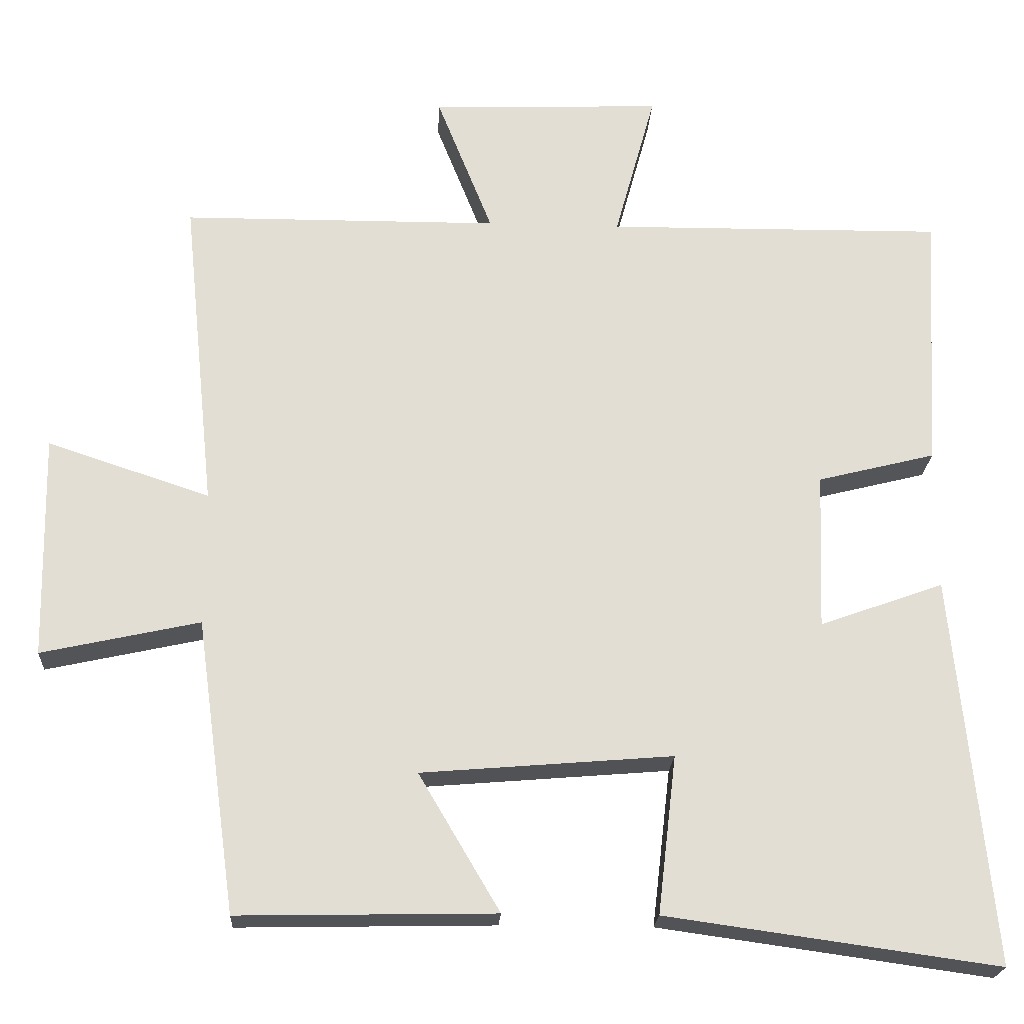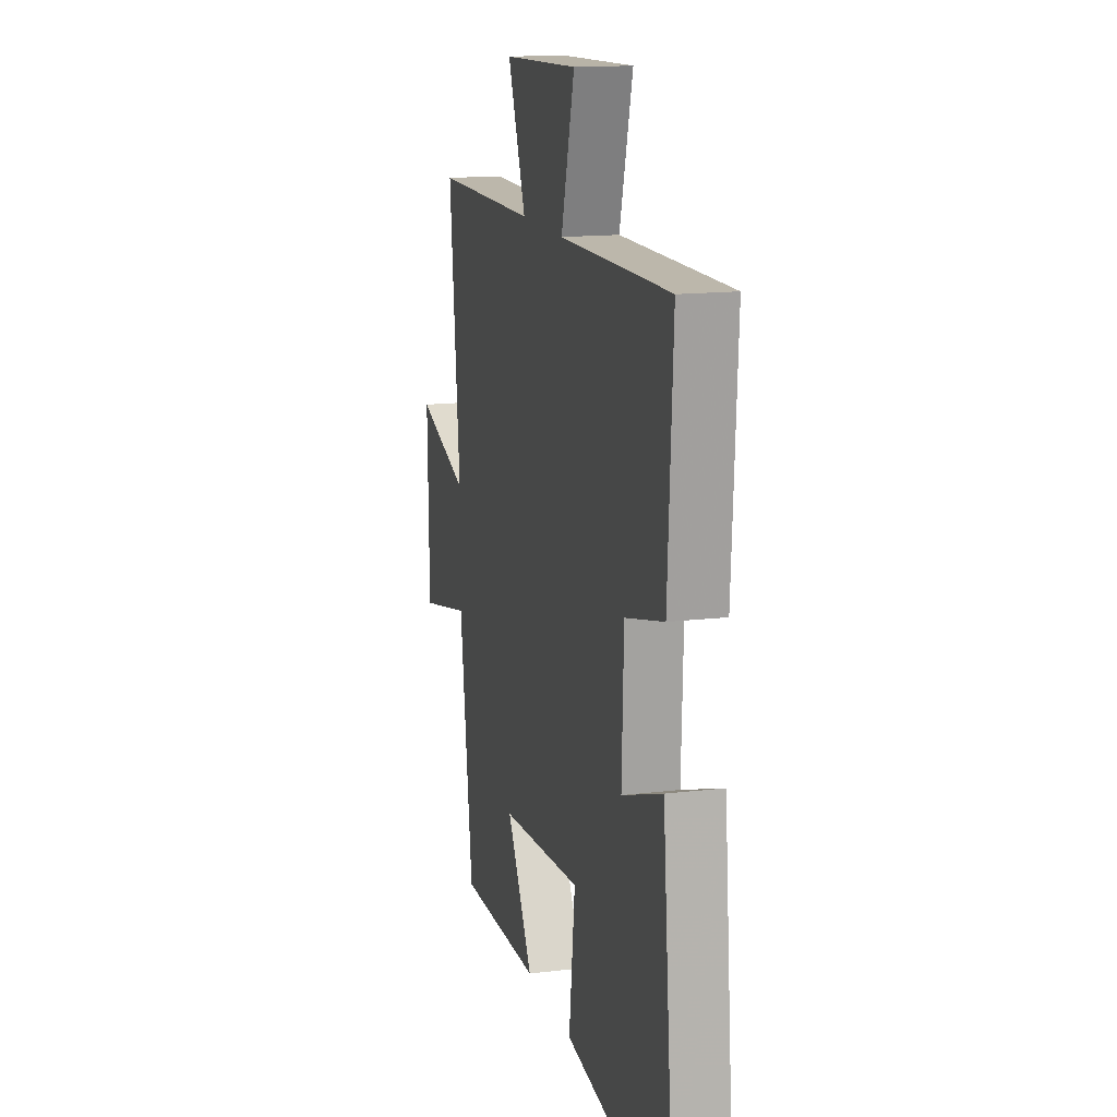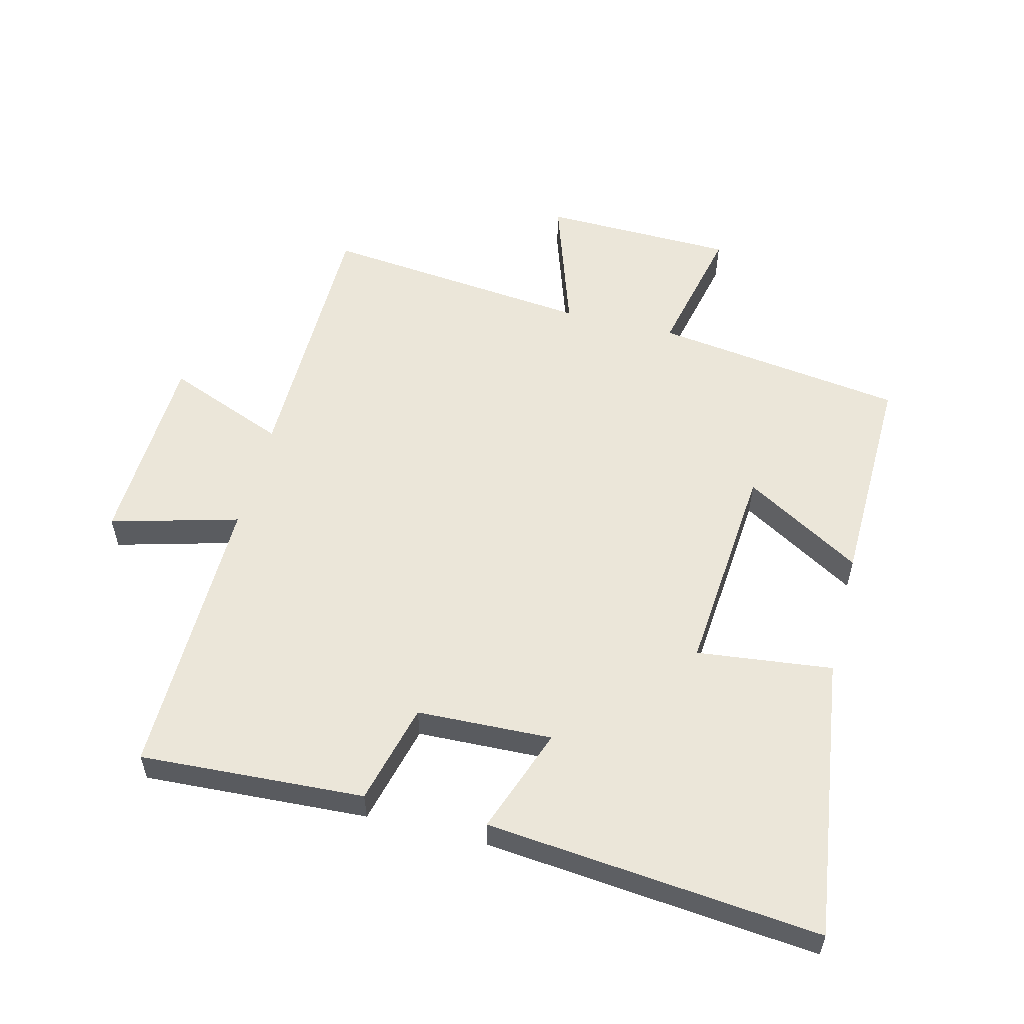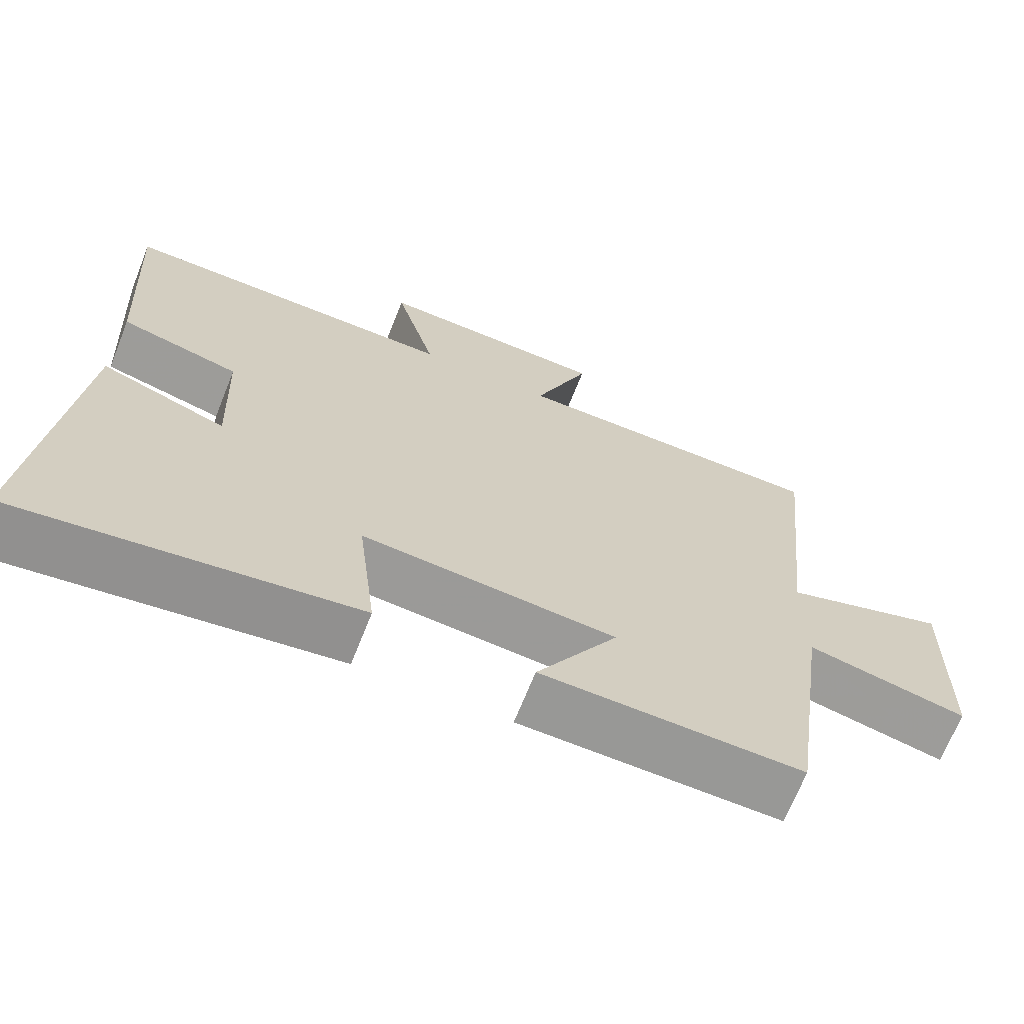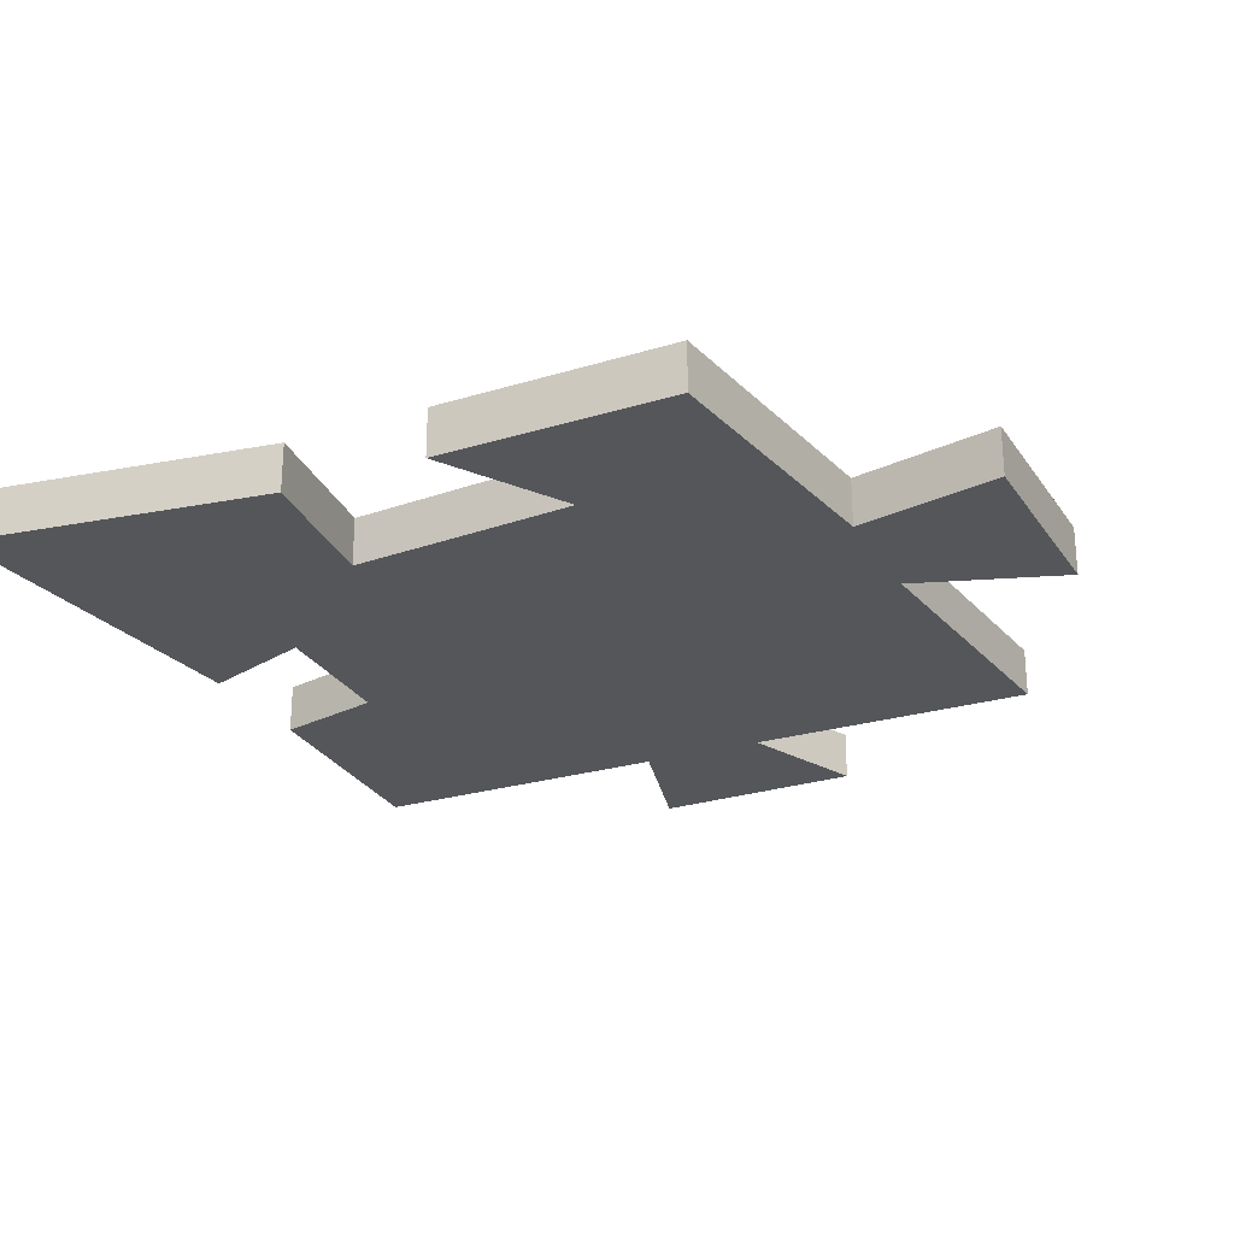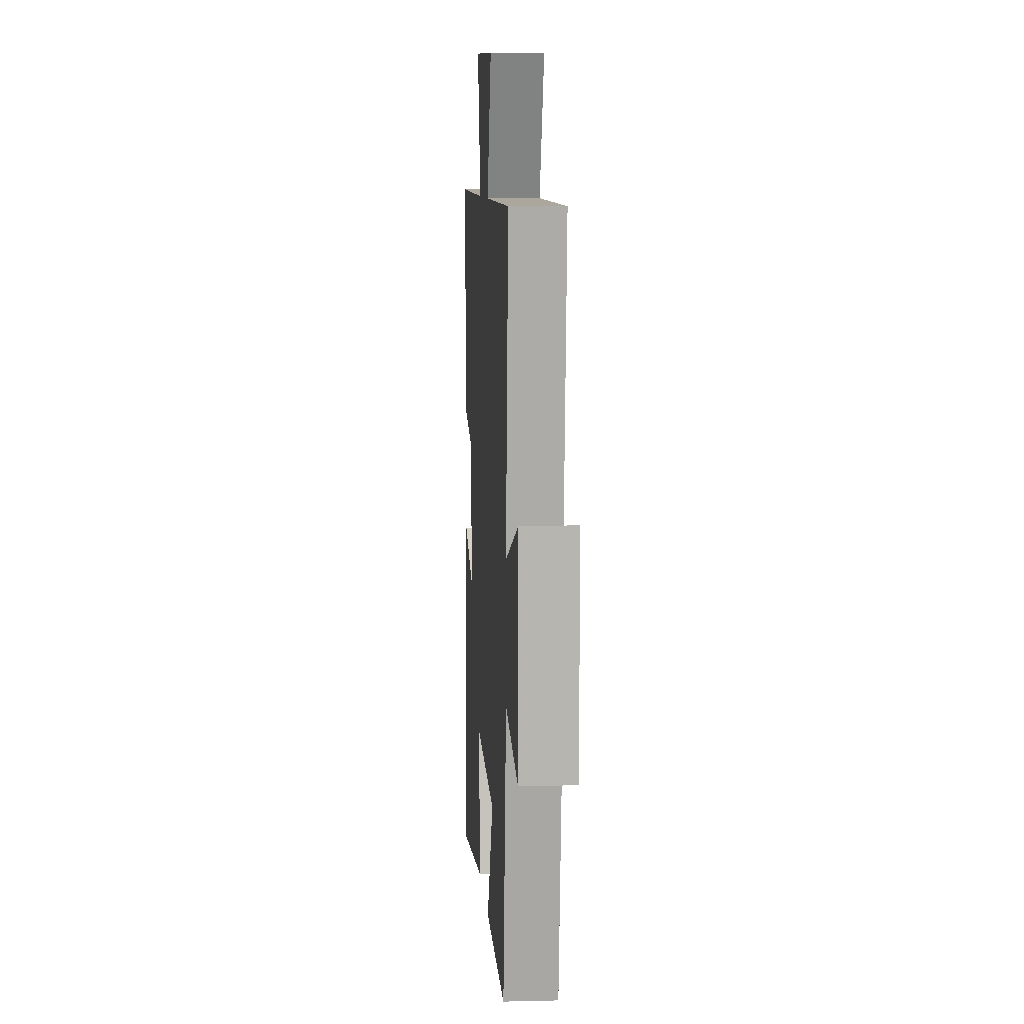
<metadata>
{"format":"obj","ext":"obj","renderer":"f3d","projection":"perspective","resolution":1024,"background":"white","views":[{"elev":-21.9,"azim":-3.1,"up":"+Z"},{"elev":14.9,"azim":75.4,"up":"+Z"},{"elev":55.7,"azim":104.2,"up":"+Y"},{"elev":-68.2,"azim":158.3,"up":"+Z"},{"elev":-25.2,"azim":-154.7,"up":"+Y"},{"elev":8.0,"azim":-93.8,"up":"+Z"}]}
</metadata>
<code>
v -0.446 0.07 -0.507
v -0.5 0.07 -0.112
v -0.713 0.07 -0.159
v -0.719 0.07 0.143
v -0.5 0.07 0.07
v -0.544 0.07 0.497
v -0.117 0.07 0.5
v -0.192 0.07 0.689
v 0.12 0.07 0.701
v 0.065 0.07 0.5
v 0.52 0.07 0.505
v 0.5 0.07 0.153
v 0.341 0.07 0.113
v 0.333 0.07 -0.099
v 0.5 0.07 -0.039
v 0.551 0.07 -0.562
v 0.104 0.07 -0.5
v 0.129 0.07 -0.287
v -0.209 0.07 -0.315
v -0.1 0.07 -0.5
v -0.446 0 -0.507
v -0.5 0 -0.112
v -0.713 0 -0.159
v -0.719 0 0.143
v -0.5 0 0.07
v -0.544 0 0.497
v -0.117 0 0.5
v -0.192 0 0.689
v 0.12 0 0.701
v 0.065 0 0.5
v 0.52 0 0.505
v 0.5 0 0.153
v 0.341 0 0.113
v 0.333 0 -0.099
v 0.5 0 -0.039
v 0.551 0 -0.562
v 0.104 0 -0.5
v 0.129 0 -0.287
v -0.209 0 -0.315
v -0.1 0 -0.5
f 19 20 1 2
f 18 19 2
f 16 17 18
f 15 16 18
f 14 15 18
f 13 14 18 2
f 10 11 12 13
f 10 13 2 3
f 7 8 9 10
f 5 6 7 10
f 5 10 3
f 3 4 5
f 22 21 40 39
f 22 39 38
f 38 37 36
f 38 36 35
f 38 35 34
f 22 38 34 33
f 33 32 31 30
f 23 22 33 30
f 30 29 28 27
f 30 27 26 25
f 23 30 25
f 25 24 23
f 1 21 22 2
f 2 22 23 3
f 3 23 24 4
f 4 24 25 5
f 5 25 26 6
f 6 26 27 7
f 7 27 28 8
f 8 28 29 9
f 9 29 30 10
f 10 30 31 11
f 11 31 32 12
f 12 32 33 13
f 13 33 34 14
f 14 34 35 15
f 15 35 36 16
f 16 36 37 17
f 17 37 38 18
f 18 38 39 19
f 19 39 40 20
f 20 40 21 1

</code>
